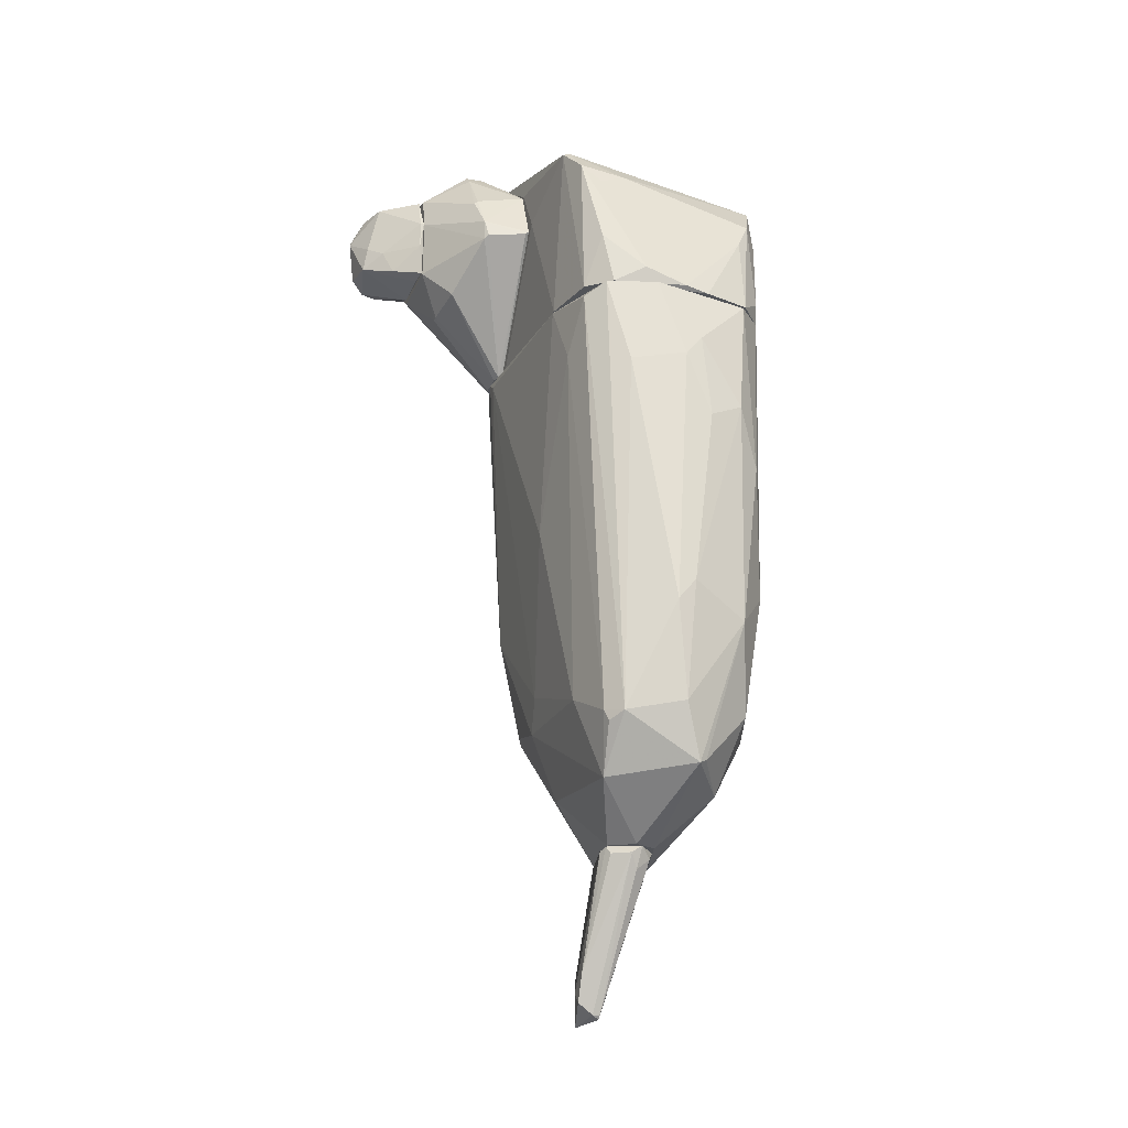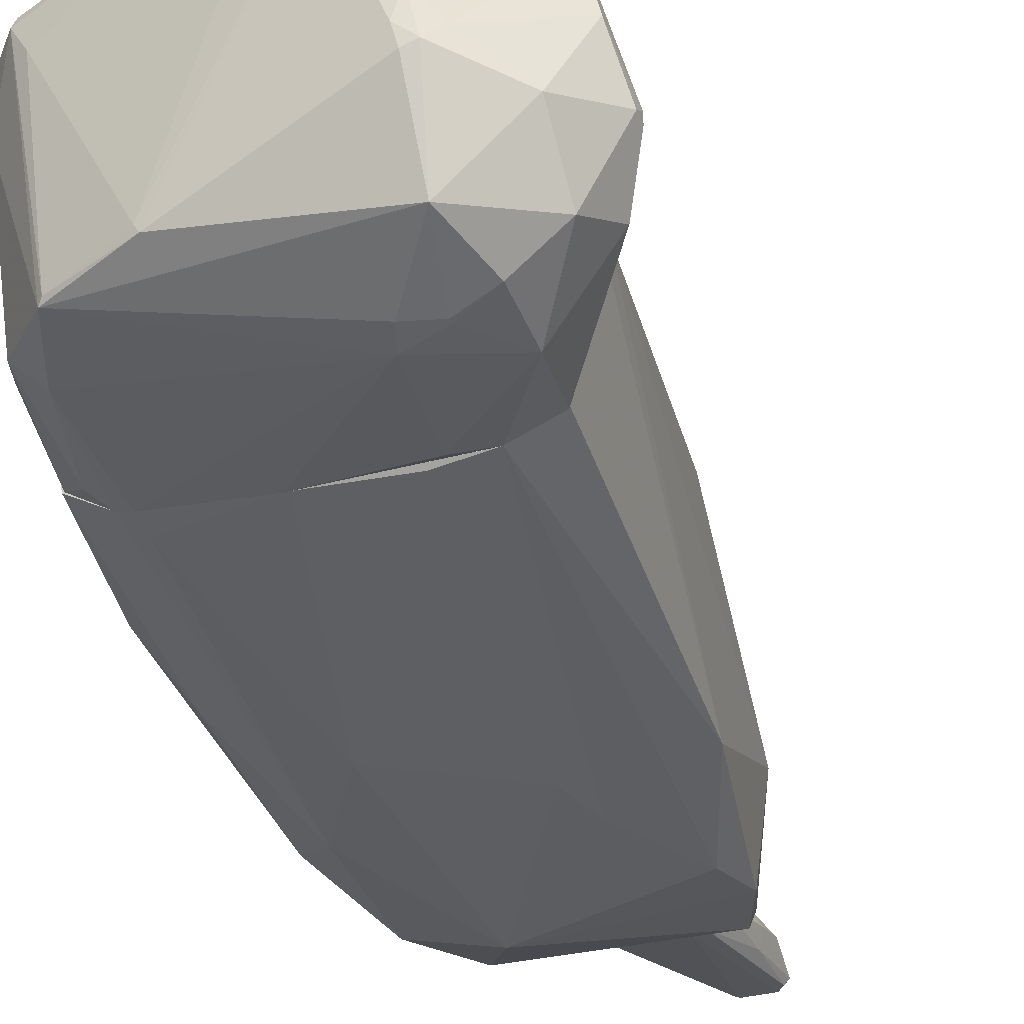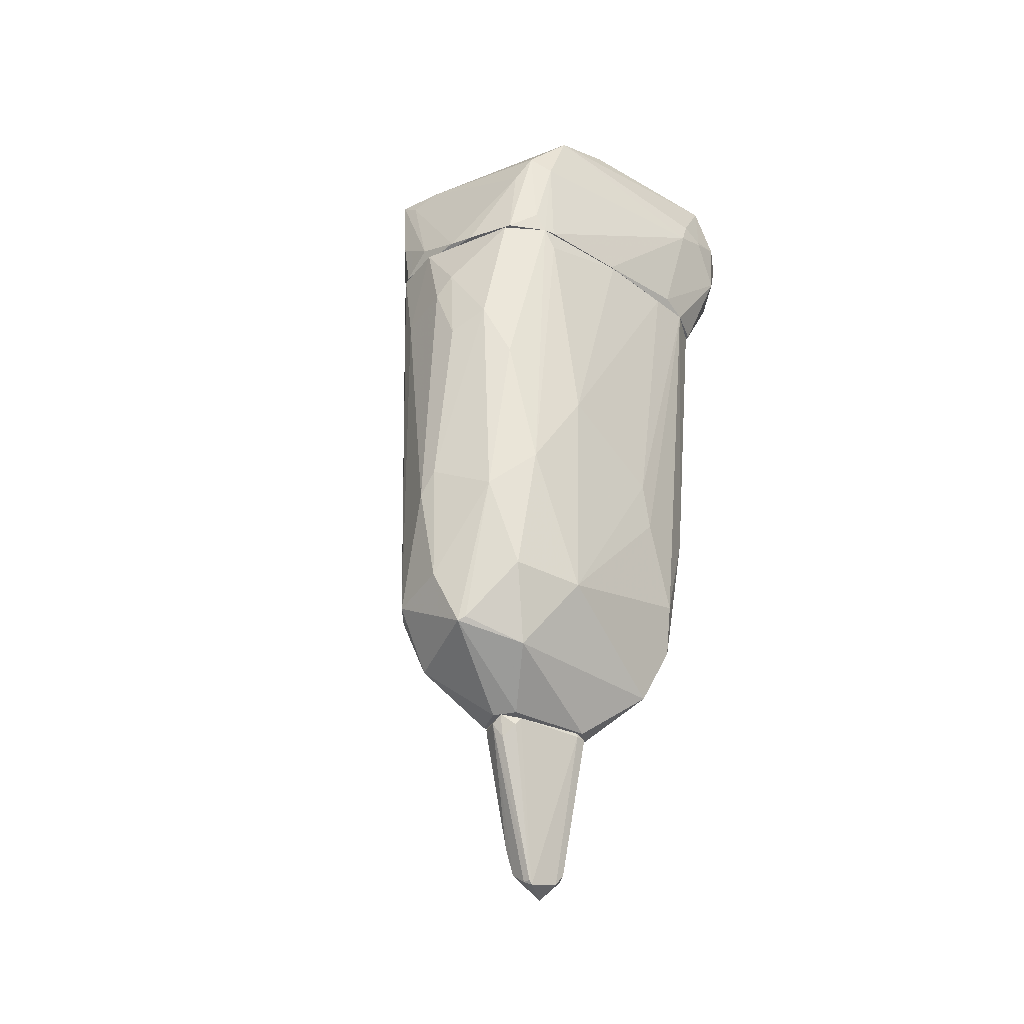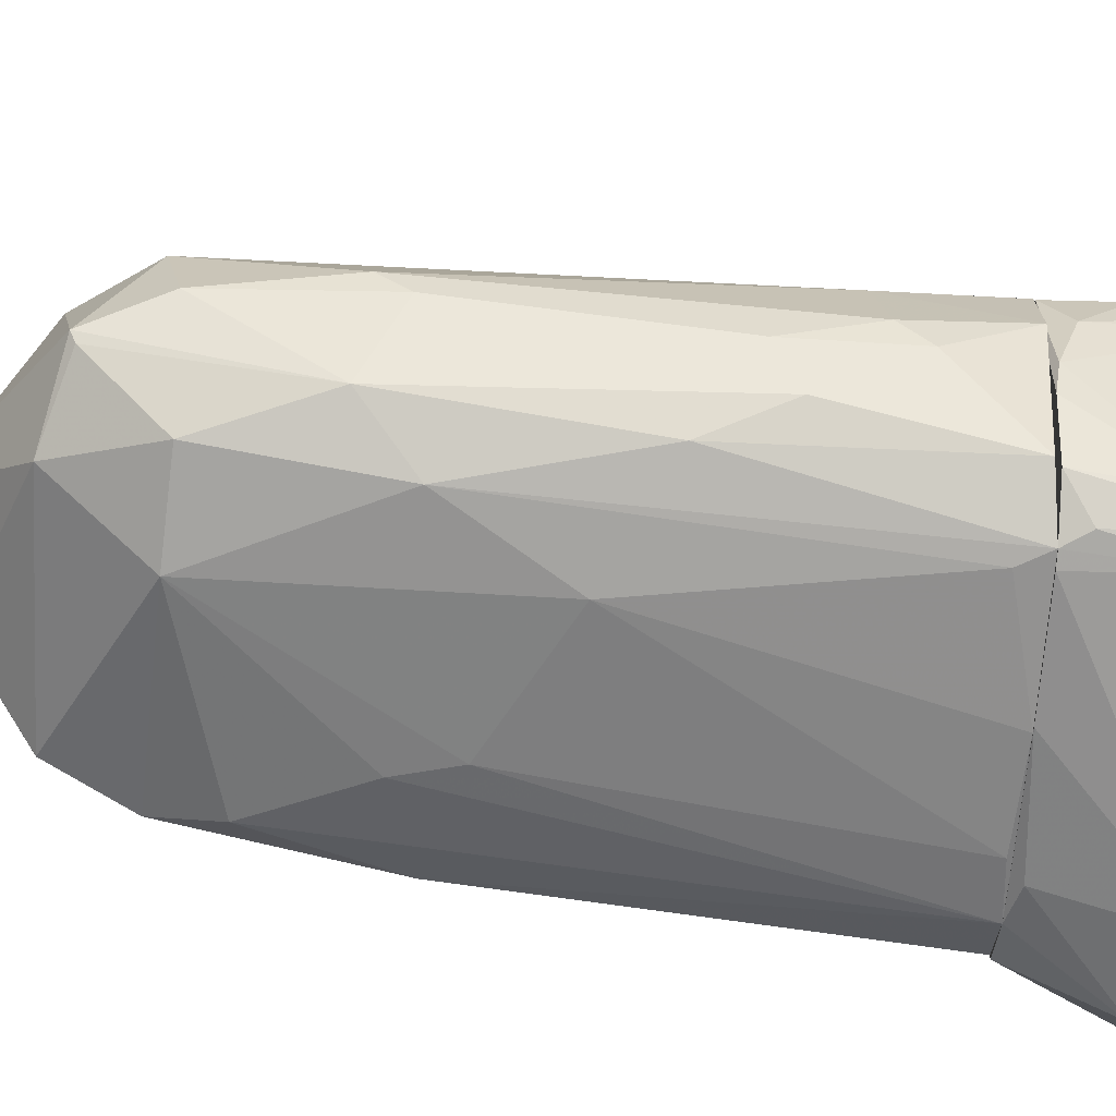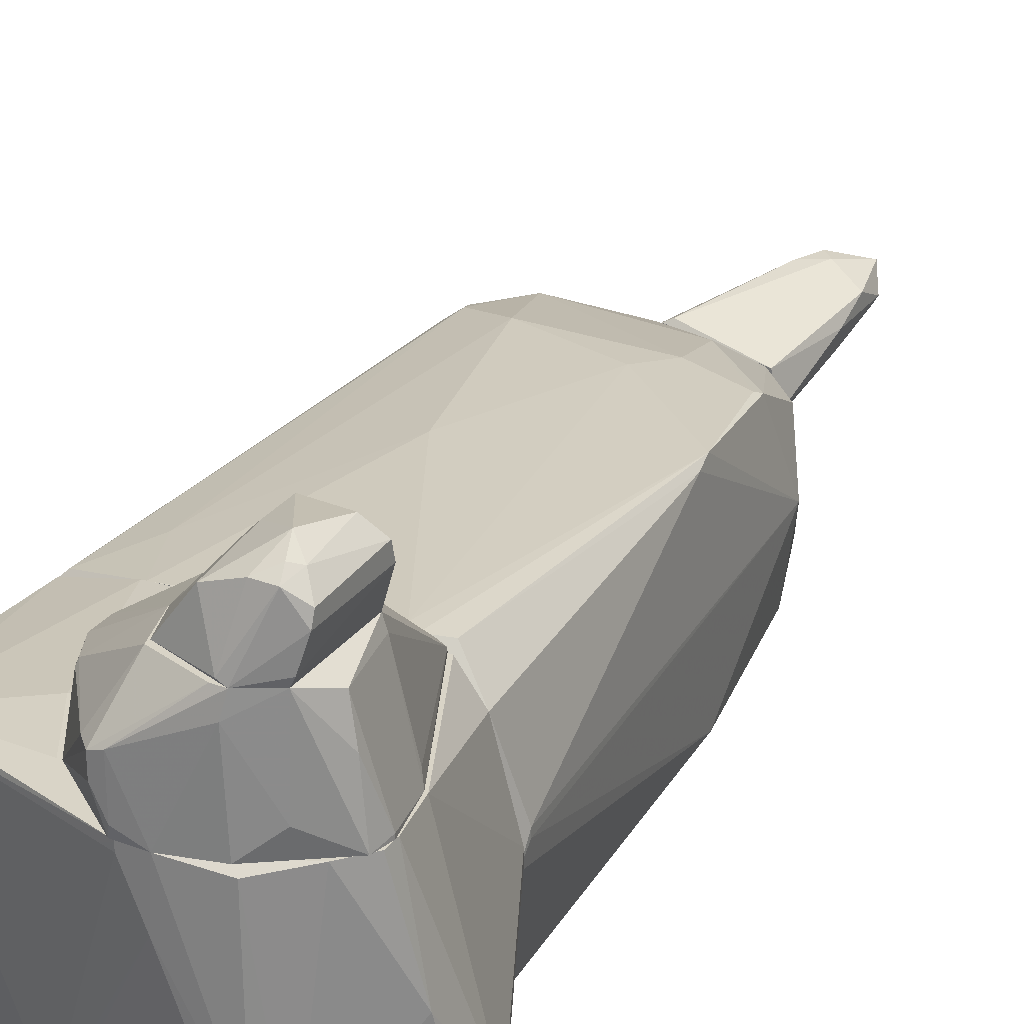
<metadata>
{"format":"obj","ext":"obj","renderer":"f3d","projection":"perspective","resolution":1024,"background":"white","views":[{"elev":-23.0,"azim":72.4,"up":"+Y"},{"elev":-43.6,"azim":-159.9,"up":"+Z"},{"elev":-35.3,"azim":131.1,"up":"+Y"},{"elev":-56.3,"azim":85.7,"up":"+Z"},{"elev":28.5,"azim":-150.3,"up":"+Z"}]}
</metadata>
<code>
o convex_0
v 0.2524 -6.739 0.7449
v -1.457 -8.997 0.5618
v -1.395 -8.936 0.4397
v -1.334 -6.617 0.01272
v 0.1913 -6.678 0.01272
v -1.212 -6.617 0.5618
v -0.724 -8.997 0.9891
v -1.151 -6.678 -0.2927
v -0.724 -9.18 0.6229
v -1.457 -8.509 0.8059
v 0.06927 -6.678 0.867
v 0.4356 -6.617 0.2569
v -1.273 -9.302 0.867
v 0.4356 -6.739 0.4397
v -0.9681 -6.678 -0.2927
v -0.9072 -8.814 0.9891
v -1.273 -9.119 0.5008
v -1.457 -7.96 0.5618
v 0.1913 -6.617 0.8059
v -0.9681 -6.617 -0.2927
v -0.5408 -8.57 0.9891
v 0.2524 -6.8 0.07369
v -0.7849 -9.241 0.6229
v 0.3134 -6.984 0.3179
v -0.724 -9.18 0.7449
v -1.395 -7.96 0.2569
f 18 4 26
f 4 6 12
f 10 2 13
f 3 8 15
f 6 10 16
f 11 6 16
f 13 7 16
f 10 13 16
f 2 3 17
f 13 2 17
f 3 15 17
f 6 4 18
f 2 10 18
f 10 6 18
f 6 11 19
f 12 6 19
f 1 14 19
f 14 12 19
f 8 4 20
f 4 12 20
f 12 5 20
f 15 8 20
f 5 15 20
f 14 1 21
f 7 14 21
f 16 7 21
f 11 16 21
f 1 19 21
f 19 11 21
f 5 12 22
f 15 5 23
f 13 17 23
f 17 15 23
f 5 22 23
f 22 9 23
f 14 9 24
f 12 14 24
f 9 22 24
f 22 12 24
f 7 13 25
f 14 7 25
f 9 14 25
f 23 9 25
f 13 23 25
f 3 2 26
f 8 3 26
f 4 8 26
f 2 18 26
o convex_1
v 2.45 1.805 -0.2314
v -3.288 2.598 0.1953
v -3.288 2.598 0.3175
v -1.334 -6.615 -0.04817
v -2.311 2.843 -2.124
v 0.7406 2.843 1.904
v 1.961 -5.578 -0.2925
v -2.189 -4.114 1.599
v 1.839 -5.029 1.294
v -2.249 -4.846 -1.391
v 1.412 2.843 -1.696
v -2.249 2.843 2.21
v 0.4352 -4.723 -1.513
v 2.083 2.843 1.355
v 2.144 -3.198 -0.964
v 2.511 -3.076 0.3175
v 0.2519 -6.615 0.8053
v -2.616 -2.221 1.843
v 0.9239 -4.419 1.599
v -2.921 2.843 -1.818
v -2.494 -4.724 0.07273
v 0.6793 -1.064 -1.818
v -1.334 -2.709 -1.818
v -2.677 -2.344 -1.513
v -2.982 2.843 1.599
v 1.046 -5.884 -0.7803
v -1.883 -5.822 -1.086
v 2.022 2.782 -1.208
v 1.534 -2.527 -1.513
v 0.00837 -1.125 1.904
v 1.778 2.659 1.66
v -1.151 -6.615 0.5614
v 1.595 -4.662 -1.147
v 1.351 -5.822 1.233
v 2.328 0.6455 -0.964
v 2.083 -4.907 1.111
v -0.9679 -5.578 1.294
v -2.067 -4.053 -1.635
v -1.578 2.782 -2.124
v 0.3132 -6.615 0.01249
v 2.328 2.843 0.5003
v -2.005 -5.517 0.8053
v -1.212 -4.358 1.66
v 2.022 -0.3305 -1.33
v -1.029 -6.615 -0.3536
v 2.022 -5.64 -0.1703
v -0.297 2.842 -2.002
v -2.555 2.659 2.148
v 2.328 -4.724 0.1342
v 2.511 -2.709 0.01249
v 2.511 1.439 0.07315
v -3.288 2.843 -0.04817
v -1.09 -1.977 -1.879
v -2.249 -4.236 1.538
v -2.677 -1.916 1.782
v 2.266 1.317 0.9886
v -0.8458 -3.808 1.721
v -2.067 2.721 2.21
v 2.511 0.3399 -0.3536
v 1.229 1.745 1.782
v 1.778 -4.846 1.355
v 0.4965 -6.615 0.3781
v -2.005 -5.7 -0.964
v 1.229 2.476 -1.757
f 48 73 90
f 31 32 37
f 32 31 38
f 37 32 40
f 38 31 46
f 29 28 47
f 46 31 50
f 47 28 50
f 36 47 50
f 38 46 51
f 36 39 53
f 39 52 53
f 39 48 55
f 40 32 57
f 30 43 58
f 41 33 59
f 52 39 59
f 33 52 59
f 55 41 59
f 39 55 59
f 54 27 61
f 40 57 62
f 35 60 62
f 58 43 63
f 43 60 63
f 39 36 64
f 31 49 64
f 49 39 64
f 50 31 64
f 36 50 64
f 43 30 66
f 37 40 67
f 27 54 67
f 54 37 67
f 30 58 68
f 44 34 69
f 60 45 69
f 34 63 69
f 63 60 69
f 37 54 70
f 41 55 70
f 55 37 70
f 61 41 70
f 54 61 70
f 30 53 71
f 53 52 71
f 66 30 71
f 52 66 71
f 33 41 72
f 52 33 72
f 62 60 72
f 66 52 72
f 31 37 73
f 65 31 73
f 48 65 73
f 44 38 74
f 38 51 74
f 42 62 75
f 72 41 75
f 62 72 75
f 41 61 76
f 75 41 76
f 42 75 76
f 27 67 77
f 42 76 77
f 28 29 78
f 50 28 78
f 46 50 78
f 29 51 78
f 51 46 78
f 48 39 79
f 49 31 79
f 39 49 79
f 31 65 79
f 65 48 79
f 34 44 80
f 44 47 80
f 63 34 80
f 58 63 80
f 47 68 80
f 68 58 80
f 29 47 81
f 47 44 81
f 51 29 81
f 44 74 81
f 74 51 81
f 62 42 82
f 40 62 82
f 67 40 82
f 42 77 82
f 77 67 82
f 45 56 83
f 44 69 83
f 69 45 83
f 32 38 84
f 38 44 84
f 56 32 84
f 44 83 84
f 83 56 84
f 61 27 85
f 76 61 85
f 27 77 85
f 77 76 85
f 32 56 86
f 56 45 86
f 57 32 86
f 57 86 87
f 60 35 87
f 45 60 87
f 35 62 87
f 62 57 87
f 86 45 87
f 60 43 88
f 43 66 88
f 72 60 88
f 66 72 88
f 47 36 89
f 36 53 89
f 53 30 89
f 68 47 89
f 30 68 89
f 37 55 90
f 55 48 90
f 73 37 90
o convex_2
v 2.144 2.844 1.233
v -2.555 4.737 -2.551
v -2.555 4.797 -2.551
v -3.715 5.59 2.088
v 1.412 5.773 1.782
v -2.616 2.844 2.087
v 1.412 2.844 -1.696
v -0.2362 5.956 -1.818
v -2.921 2.844 -1.879
v -2.982 6.628 -1.208
v -4.325 4.919 -0.9637
v -1.7 6.811 2.087
v 1.595 4.736 -1.513
v 0.8013 2.844 1.904
v -3.348 2.844 0.2562
v -2.799 5.895 -2.367
v 0.9239 5.468 -1.818
v 2.267 2.905 -0.04843
v 1.839 5.285 1.721
v -3.41 6.2 2.088
v -3.775 5.102 -2.062
v 0.007671 5.102 2.088
v -4.203 5.59 -0.2314
v -1.822 2.966 -2.184
v -2.006 4.553 -2.551
v -3.592 4.919 2.088
v -3.104 4.065 -2.428
v -4.019 4.431 -1.574
v -3.775 5.895 -1.391
v -2.799 6.628 1.965
v 1.961 2.844 -1.269
v -2.738 6.689 -0.9637
v 1.351 5.773 1.904
v 1.778 2.844 1.66
v -2.982 2.844 1.599
v -0.2362 2.844 -2.001
v 1.168 5.834 1.294
v -4.325 4.919 -0.7808
v -2.006 6.811 1.233
v -1.7 2.844 2.087
v 1.778 5.224 0.9277
v 1.29 4.492 -1.757
v -3.104 4.98 -2.49
v -2.127 4.918 -2.551
v -4.081 5.712 0.5005
v 2.267 3.149 0.6835
v -2.799 6.628 -1.269
v -2.311 2.844 -2.123
v 1.778 4.248 -1.269
v 1.229 2.844 -1.757
v -3.165 6.505 -0.9637
v -1.7 6.811 1.965
v -4.325 5.102 -0.9637
v -3.348 2.844 0.07279
v -2.067 6.811 2.087
v 1.595 3.149 -1.635
v 2.083 3.759 1.416
v -2.86 6.689 -0.5365
v -3.715 5.834 2.088
v -0.5408 6.017 2.088
v 0.8626 5.529 -1.757
v 2.205 2.844 -0.4757
v -0.1749 5.956 -1.696
v 1.9 4.98 1.355
f 139 131 154
f 91 96 97
f 97 96 99
f 96 91 104
f 99 96 105
f 106 98 107
f 110 94 112
f 92 93 115
f 112 94 116
f 92 115 117
f 115 114 117
f 101 111 118
f 117 99 118
f 111 117 118
f 100 106 119
f 106 111 119
f 91 97 121
f 95 102 123
f 109 95 123
f 112 104 123
f 104 91 124
f 123 104 124
f 109 123 124
f 105 96 125
f 96 116 125
f 116 105 125
f 97 99 126
f 114 115 126
f 101 105 128
f 116 94 128
f 105 116 128
f 98 122 129
f 96 104 130
f 104 112 130
f 116 96 130
f 112 116 130
f 107 95 131
f 103 107 131
f 95 109 131
f 107 103 132
f 115 107 132
f 93 92 133
f 106 93 133
f 111 106 133
f 92 117 133
f 117 111 133
f 93 106 134
f 106 107 134
f 115 93 134
f 107 115 134
f 128 94 135
f 113 128 135
f 91 108 136
f 98 106 137
f 106 100 137
f 122 98 137
f 100 122 137
f 99 117 138
f 117 114 138
f 126 99 138
f 114 126 138
f 121 103 139
f 103 131 139
f 97 126 140
f 126 115 140
f 132 97 140
f 115 132 140
f 100 119 141
f 119 113 141
f 110 120 141
f 135 110 141
f 113 135 141
f 102 95 142
f 95 127 142
f 129 102 142
f 111 101 143
f 119 111 143
f 113 119 143
f 101 128 143
f 128 113 143
f 99 105 144
f 105 101 144
f 118 99 144
f 101 118 144
f 110 102 145
f 120 110 145
f 102 129 145
f 121 97 146
f 103 121 146
f 132 103 146
f 97 132 146
f 124 91 147
f 109 124 147
f 91 136 147
f 136 109 147
f 122 100 148
f 129 122 148
f 100 141 148
f 141 120 148
f 120 145 148
f 145 129 148
f 94 110 149
f 135 94 149
f 110 135 149
f 102 110 150
f 110 112 150
f 123 102 150
f 112 123 150
f 95 107 151
f 107 98 151
f 127 95 151
f 108 91 152
f 91 121 152
f 121 139 152
f 139 108 152
f 98 129 153
f 142 127 153
f 129 142 153
f 151 98 153
f 127 151 153
f 131 109 154
f 136 108 154
f 109 136 154
f 108 139 154
o convex_3
v -1.701 6.872 2.271
v -3.715 5.651 2.088
v -3.715 5.651 2.149
v -1.884 2.844 2.149
v -3.165 4.919 3.735
v -0.2971 4.919 2.82
v -2.738 6.567 3.735
v -0.1751 5.041 2.088
v -1.64 4.675 3.735
v -2.555 2.844 2.088
v -1.762 6.322 3.735
v -1.518 6.872 2.942
v -2.738 6.627 2.088
v -3.165 6.322 3.735
v -2.128 4.003 3.369
v -0.602 6.017 2.088
v -1.274 4.126 3.247
v -0.6633 5.834 2.942
v -3.593 4.98 2.149
v -3.409 5.834 3.552
v -3.654 5.956 2.088
v -1.579 5.712 3.735
v -1.64 6.811 2.088
v -2.555 2.844 2.149
v -2.921 4.736 3.735
v -0.358 5.224 2.881
v -3.165 6.383 2.454
v -2.677 6.627 3.43
v -0.358 4.858 2.881
v -1.884 2.844 2.088
v -0.1751 4.98 2.149
v -2.006 2.844 2.21
v -3.226 4.919 3.552
v -1.701 6.872 3.003
v -2.067 6.811 2.088
v -1.334 6.689 2.942
v -1.518 6.872 2.637
v -2.006 4.003 3.369
v -2.433 2.844 2.21
v -3.531 5.895 3.003
v -2.555 6.567 3.735
v -3.531 4.919 2.332
v -0.6633 5.773 3.003
f 172 190 197
f 161 159 163
f 156 162 164
f 161 163 165
f 162 156 167
f 159 161 168
f 162 167 170
f 157 156 173
f 156 164 173
f 159 168 174
f 157 173 174
f 156 157 175
f 167 156 175
f 165 163 176
f 170 167 177
f 164 158 178
f 173 164 178
f 163 159 179
f 169 163 179
f 159 178 179
f 162 170 180
f 170 172 180
f 167 175 181
f 175 168 181
f 168 161 182
f 167 181 182
f 181 168 182
f 158 160 183
f 171 158 183
f 163 171 183
f 176 163 183
f 160 180 183
f 180 176 183
f 164 162 184
f 158 164 184
f 160 158 185
f 180 160 185
f 162 180 185
f 158 184 185
f 184 162 185
f 158 171 186
f 178 158 186
f 159 174 187
f 174 173 187
f 178 159 187
f 166 155 188
f 182 161 188
f 182 188 189
f 155 177 189
f 177 167 189
f 167 182 189
f 188 155 189
f 166 165 190
f 170 166 190
f 172 170 190
f 155 166 191
f 166 170 191
f 177 155 191
f 170 177 191
f 163 169 192
f 171 163 192
f 186 171 192
f 169 186 192
f 169 179 193
f 179 178 193
f 186 169 193
f 178 186 193
f 157 174 194
f 174 168 194
f 175 157 194
f 168 175 194
f 161 165 195
f 165 166 195
f 188 161 195
f 166 188 195
f 173 178 196
f 187 173 196
f 178 187 196
f 165 176 197
f 180 172 197
f 176 180 197
f 190 165 197
o convex_4
v -2.128 5.285 4.407
v -3.349 4.98 4.285
v -3.165 4.919 3.736
v -2.738 6.567 3.736
v -1.701 4.736 3.736
v -3.043 6.14 4.773
v -1.823 6.322 3.797
v -2.433 5.041 4.712
v -3.349 6.262 4.285
v -2.311 6.322 4.468
v -3.104 5.163 4.773
v -3.165 6.322 3.736
v -2.677 4.675 3.797
v -1.64 5.773 3.736
v -2.921 5.834 4.895
v -3.349 5.041 4.529
v -3.104 6.322 4.651
v -1.64 5.773 3.797
v -2.006 4.858 4.224
v -3.349 6.201 4.468
v -2.616 6.567 3.797
v -2.372 5.468 4.651
v -3.226 6.322 3.858
v -1.945 4.675 3.797
v -3.165 6.017 4.712
v -2.799 6.322 4.651
v -1.64 5.285 3.797
f 216 202 224
f 200 201 202
f 201 200 209
f 199 200 210
f 200 202 210
f 202 201 211
f 201 204 211
f 208 205 212
f 206 199 213
f 205 208 213
f 199 210 213
f 210 205 213
f 201 206 214
f 204 207 215
f 207 198 215
f 211 204 215
f 198 205 216
f 206 213 217
f 214 206 217
f 204 201 218
f 207 204 218
f 201 214 218
f 205 198 219
f 198 207 219
f 207 212 219
f 212 205 219
f 200 199 220
f 199 206 220
f 206 201 220
f 209 200 220
f 201 209 220
f 210 202 221
f 205 210 221
f 216 205 221
f 202 216 221
f 212 203 222
f 208 212 222
f 213 208 222
f 203 214 222
f 217 213 222
f 214 217 222
f 203 212 223
f 212 207 223
f 214 203 223
f 207 218 223
f 218 214 223
f 202 211 224
f 215 198 224
f 211 215 224
f 198 216 224

</code>
